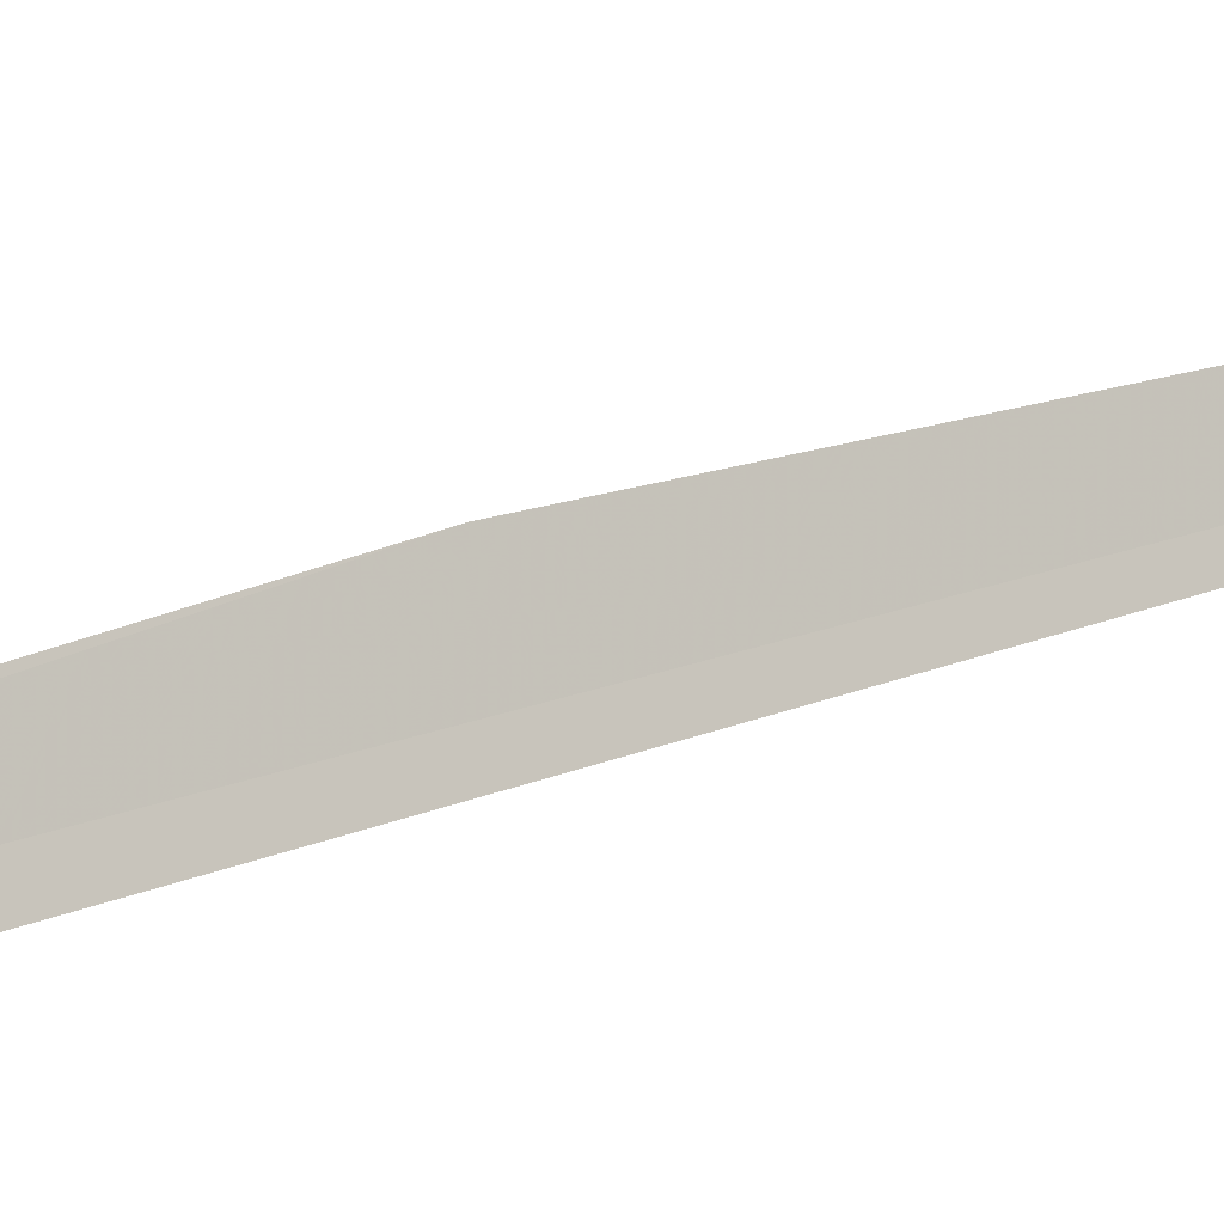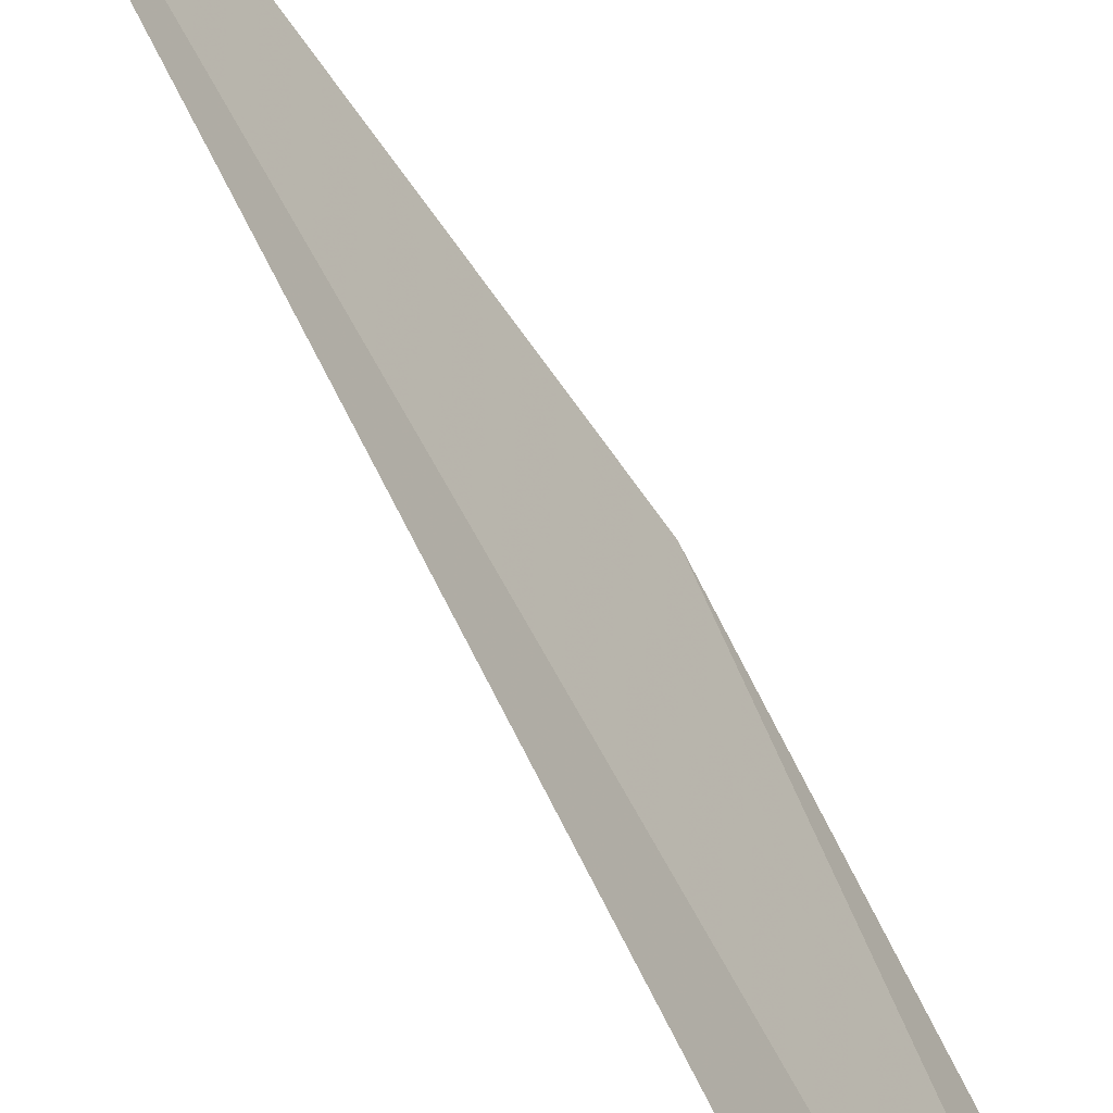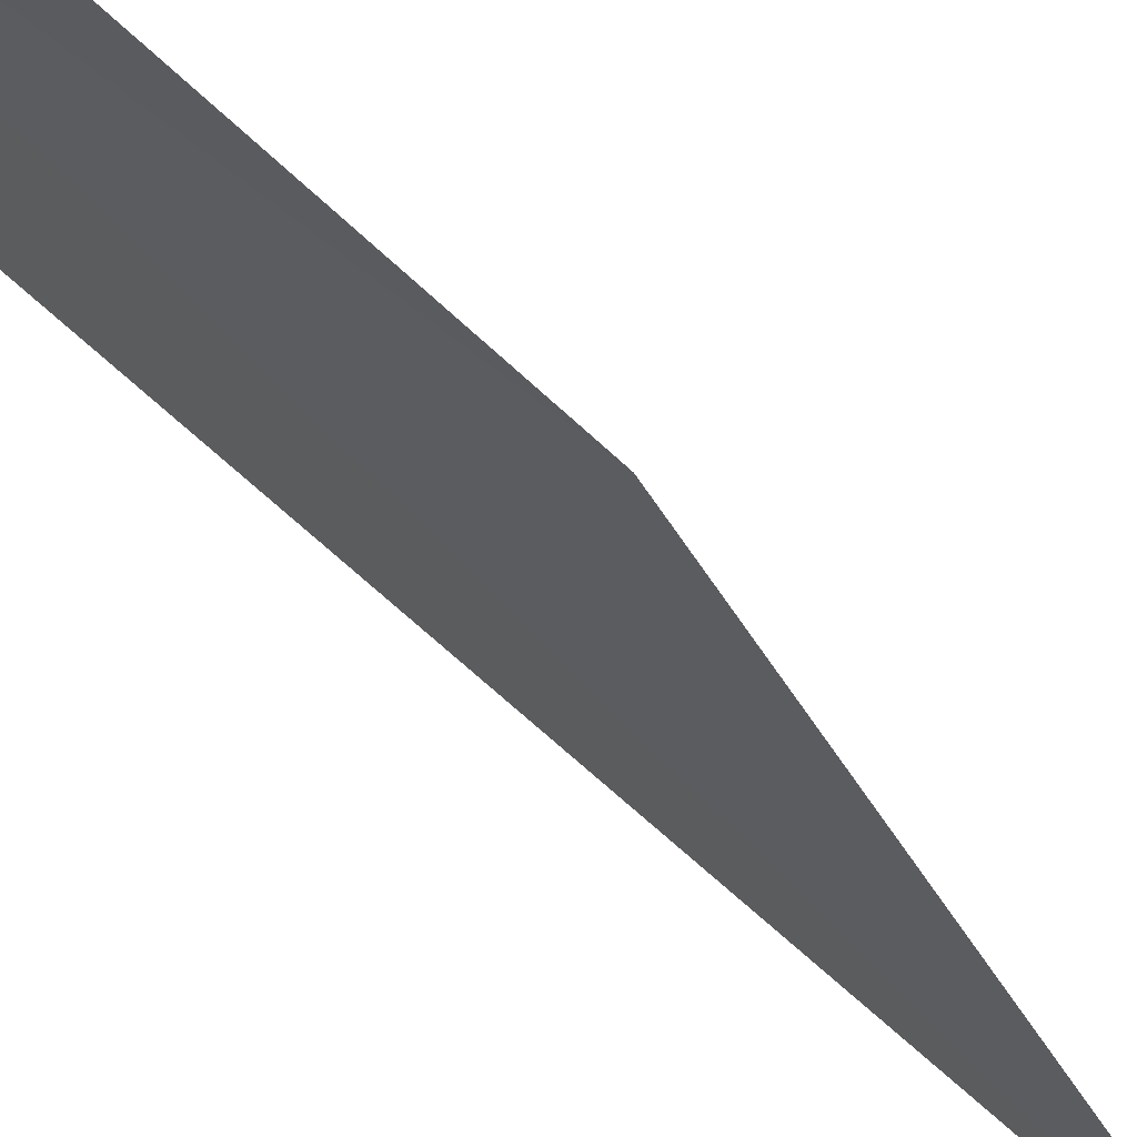
<metadata>
{"format":"obj","ext":"obj","renderer":"f3d","projection":"perspective","resolution":1024,"background":"white","views":[{"elev":-56.4,"azim":-64.5,"up":"+Y"},{"elev":32.1,"azim":170.1,"up":"+Y"},{"elev":-12.7,"azim":-158.6,"up":"+Y"}]}
</metadata>
<code>
v 20.14 17.29 4.666
v 20.2 17.28 5.768
v 20.12 17.31 4.68
v 20.39 17.15 7.074
v 20.17 17.25 4.646
v 20.09 17.35 4.536
f 1 3 2
f 1 6 3
f 1 2 4
f 1 4 5
f 1 5 6

</code>
